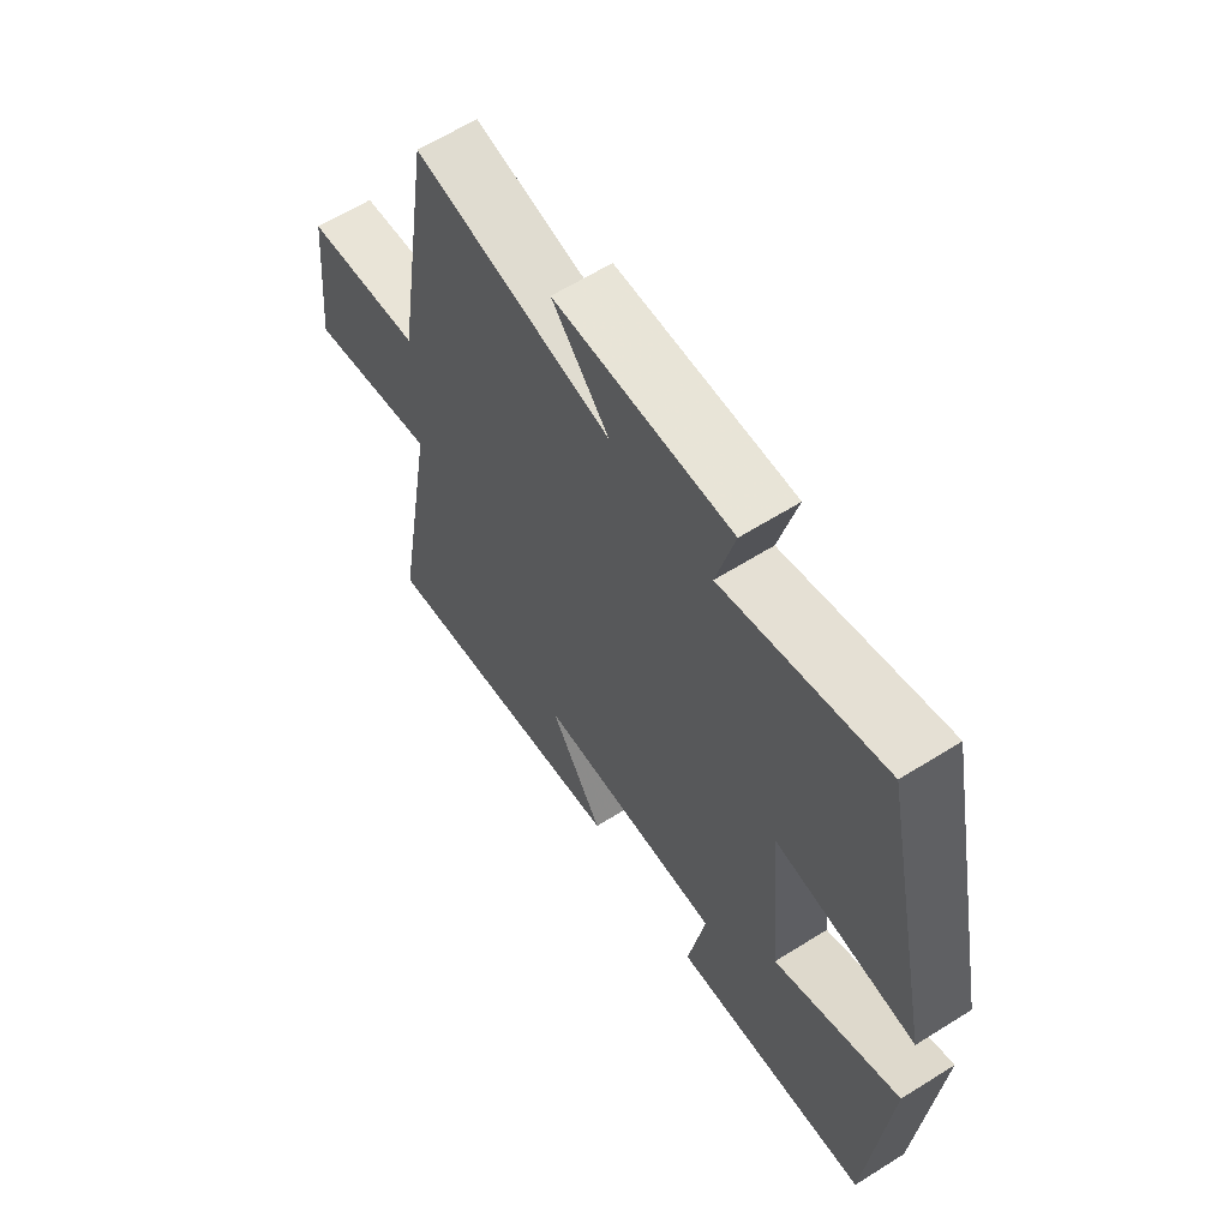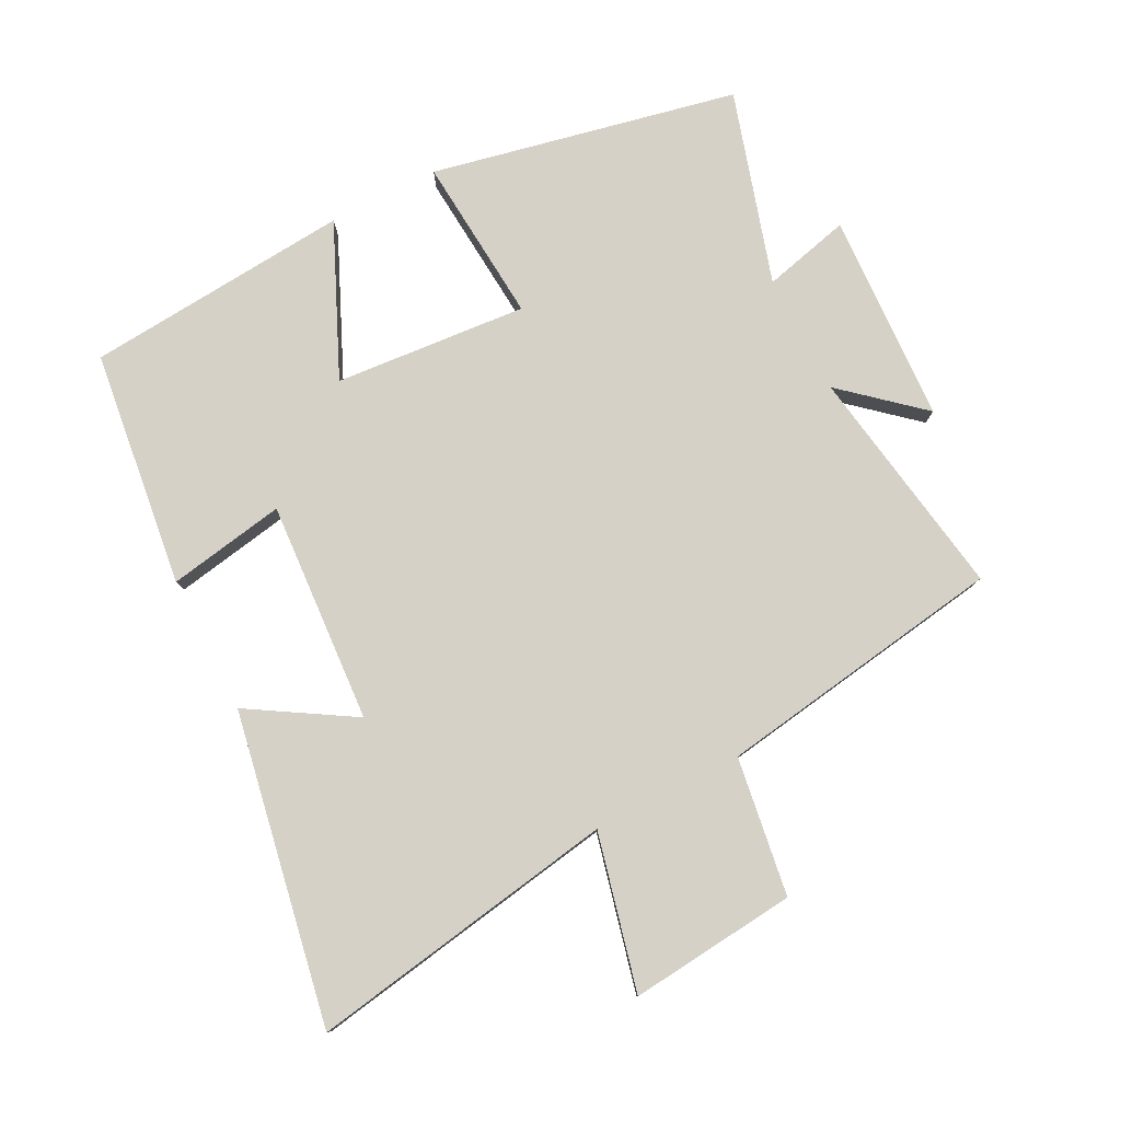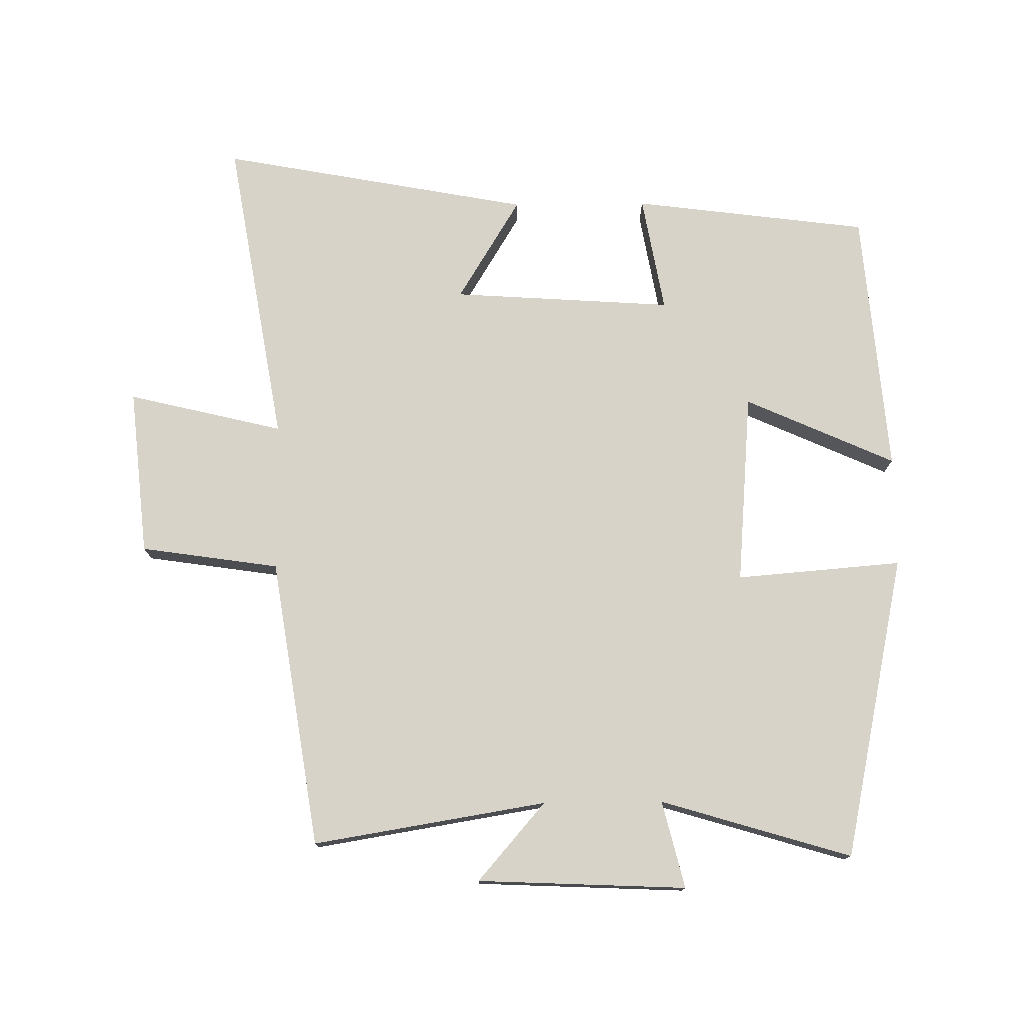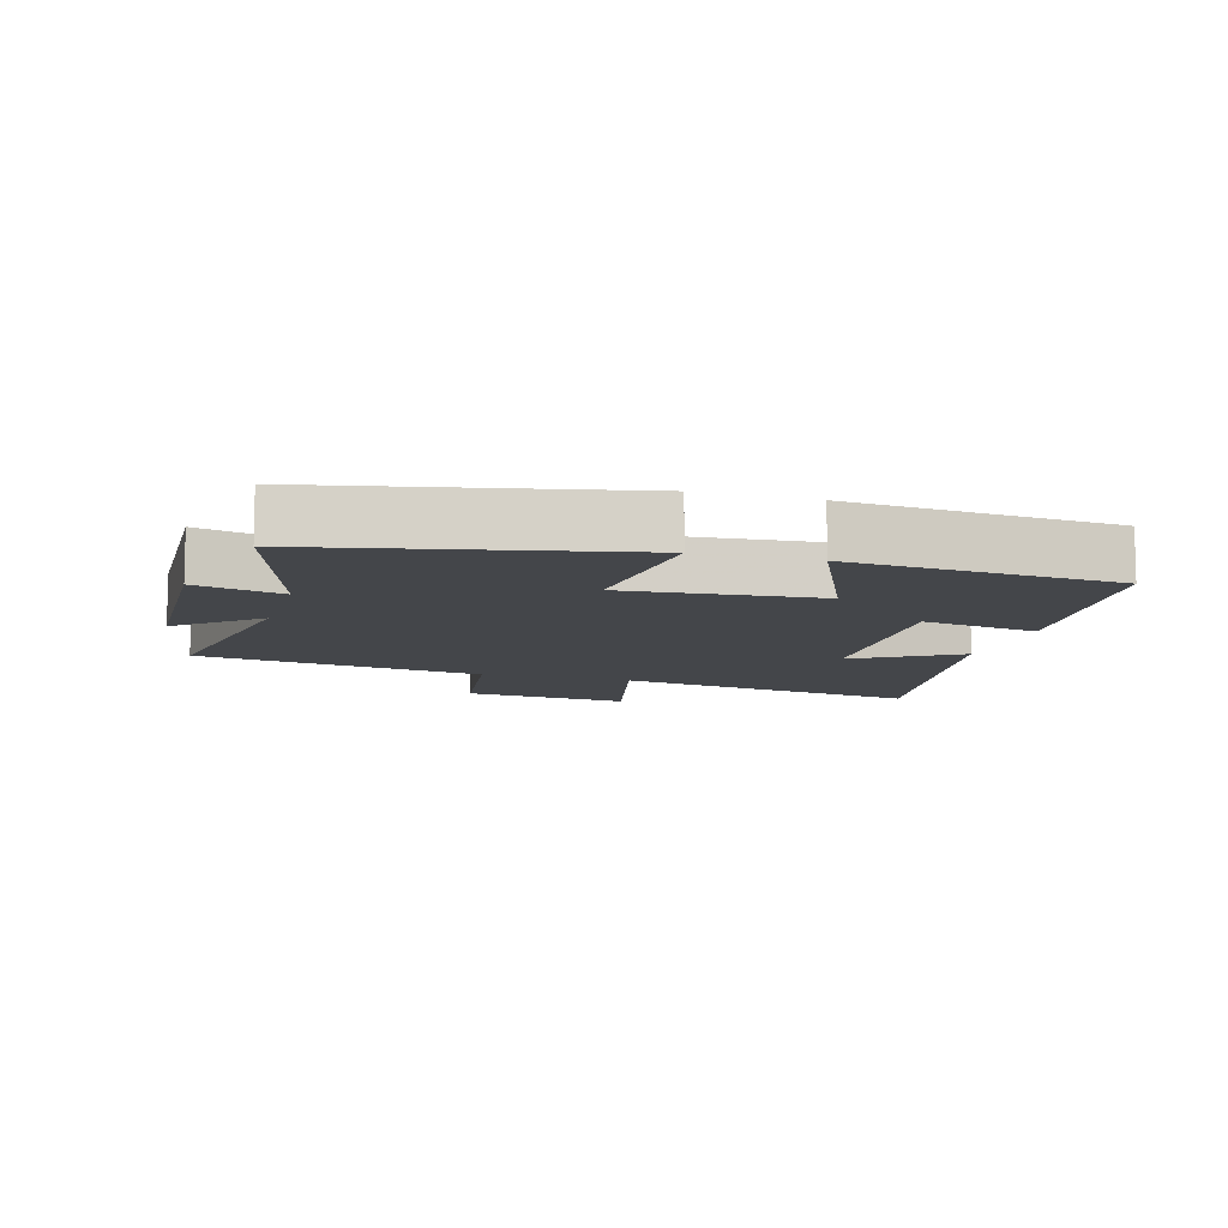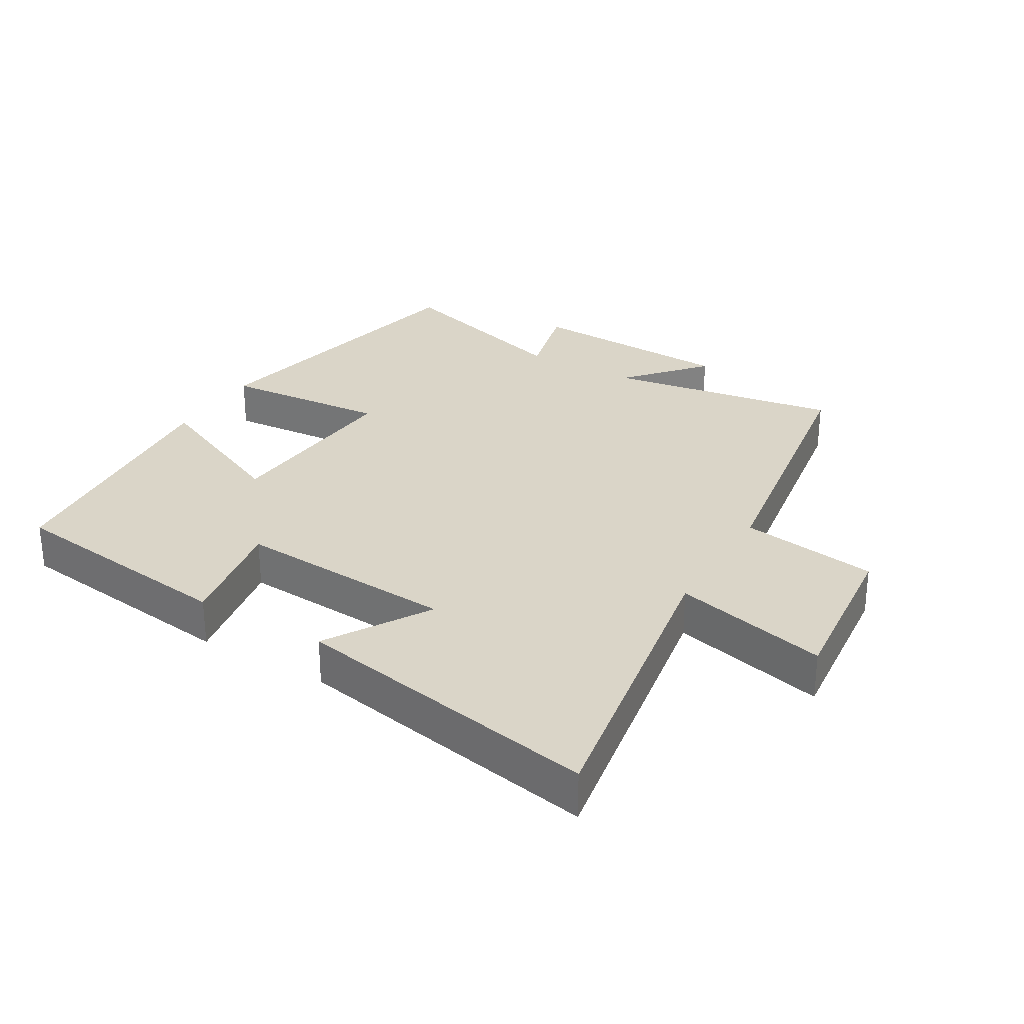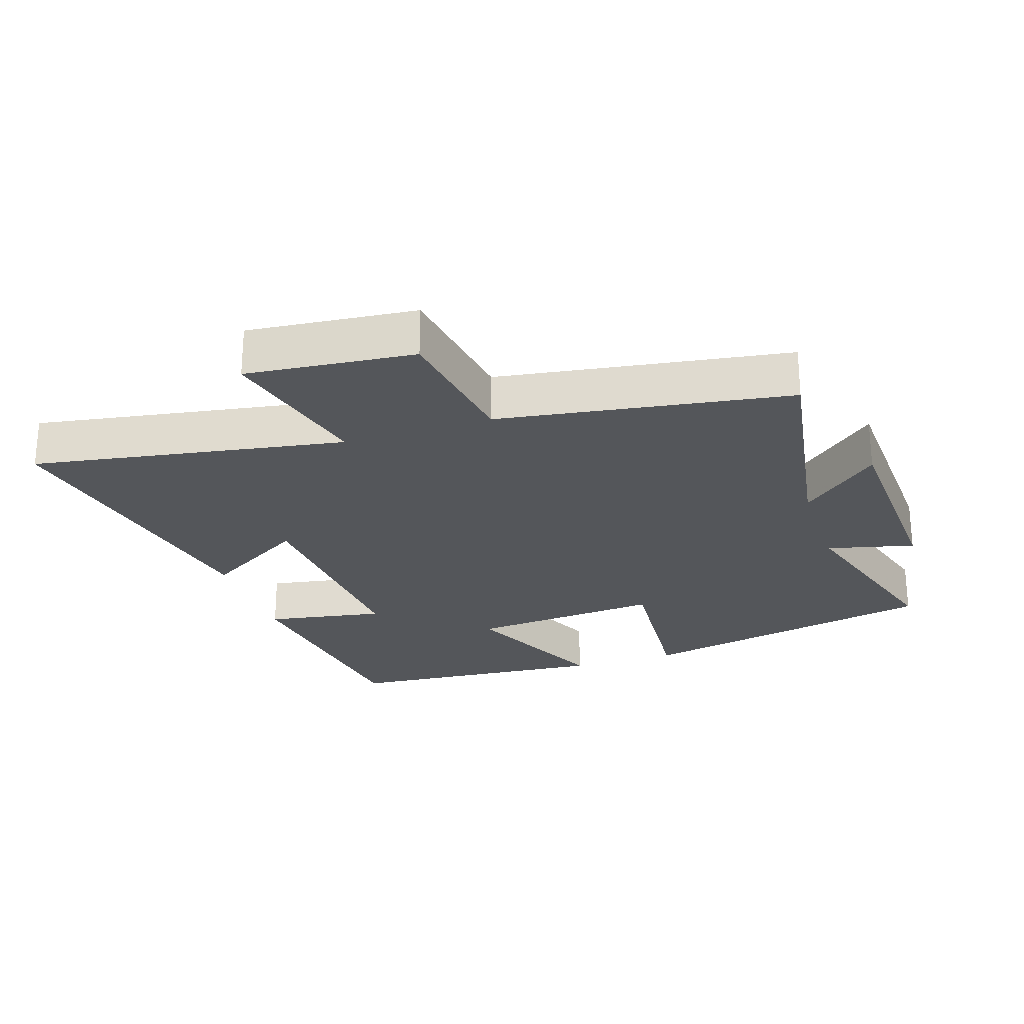
<metadata>
{"format":"obj","ext":"obj","renderer":"f3d","projection":"perspective","resolution":1024,"background":"white","views":[{"elev":62.5,"azim":57.5,"up":"+Z"},{"elev":79.7,"azim":-117.1,"up":"+Y"},{"elev":76.2,"azim":-0.6,"up":"+Y"},{"elev":-9.5,"azim":73.7,"up":"+Y"},{"elev":29.3,"azim":-149.4,"up":"+Y"},{"elev":-25.2,"azim":-71.6,"up":"+Y"}]}
</metadata>
<code>
v 0.466 0.07 -0.454
v 0.105 0.07 -0.5
v 0.137 0.07 -0.32
v -0.201 0.07 -0.342
v -0.105 0.07 -0.5
v -0.581 0.07 -0.588
v -0.5 0.07 -0.113
v -0.738 0.07 -0.17
v -0.712 0.07 0.086
v -0.5 0.07 0.117
v -0.431 0.07 0.559
v -0.074 0.07 0.5
v -0.177 0.07 0.619
v 0.143 0.07 0.633
v 0.11 0.07 0.5
v 0.402 0.07 0.587
v 0.5 0.07 0.122
v 0.246 0.07 0.143
v 0.27 0.07 -0.151
v 0.5 0.07 -0.048
v 0.466 0 -0.454
v 0.105 0 -0.5
v 0.137 0 -0.32
v -0.201 0 -0.342
v -0.105 0 -0.5
v -0.581 0 -0.588
v -0.5 0 -0.113
v -0.738 0 -0.17
v -0.712 0 0.086
v -0.5 0 0.117
v -0.431 0 0.559
v -0.074 0 0.5
v -0.177 0 0.619
v 0.143 0 0.633
v 0.11 0 0.5
v 0.402 0 0.587
v 0.5 0 0.122
v 0.246 0 0.143
v 0.27 0 -0.151
v 0.5 0 -0.048
f 1 2 3
f 20 1 3
f 19 20 3
f 18 19 3 4
f 15 16 17 18
f 15 18 4
f 12 13 14 15
f 12 15 4
f 10 11 12 4
f 7 8 9 10
f 7 10 4 5
f 5 6 7
f 23 22 21
f 23 21 40
f 23 40 39
f 24 23 39 38
f 38 37 36 35
f 24 38 35
f 35 34 33 32
f 24 35 32
f 24 32 31 30
f 30 29 28 27
f 25 24 30 27
f 27 26 25
f 1 21 22 2
f 2 22 23 3
f 3 23 24 4
f 4 24 25 5
f 5 25 26 6
f 6 26 27 7
f 7 27 28 8
f 8 28 29 9
f 9 29 30 10
f 10 30 31 11
f 11 31 32 12
f 12 32 33 13
f 13 33 34 14
f 14 34 35 15
f 15 35 36 16
f 16 36 37 17
f 17 37 38 18
f 18 38 39 19
f 19 39 40 20
f 20 40 21 1

</code>
